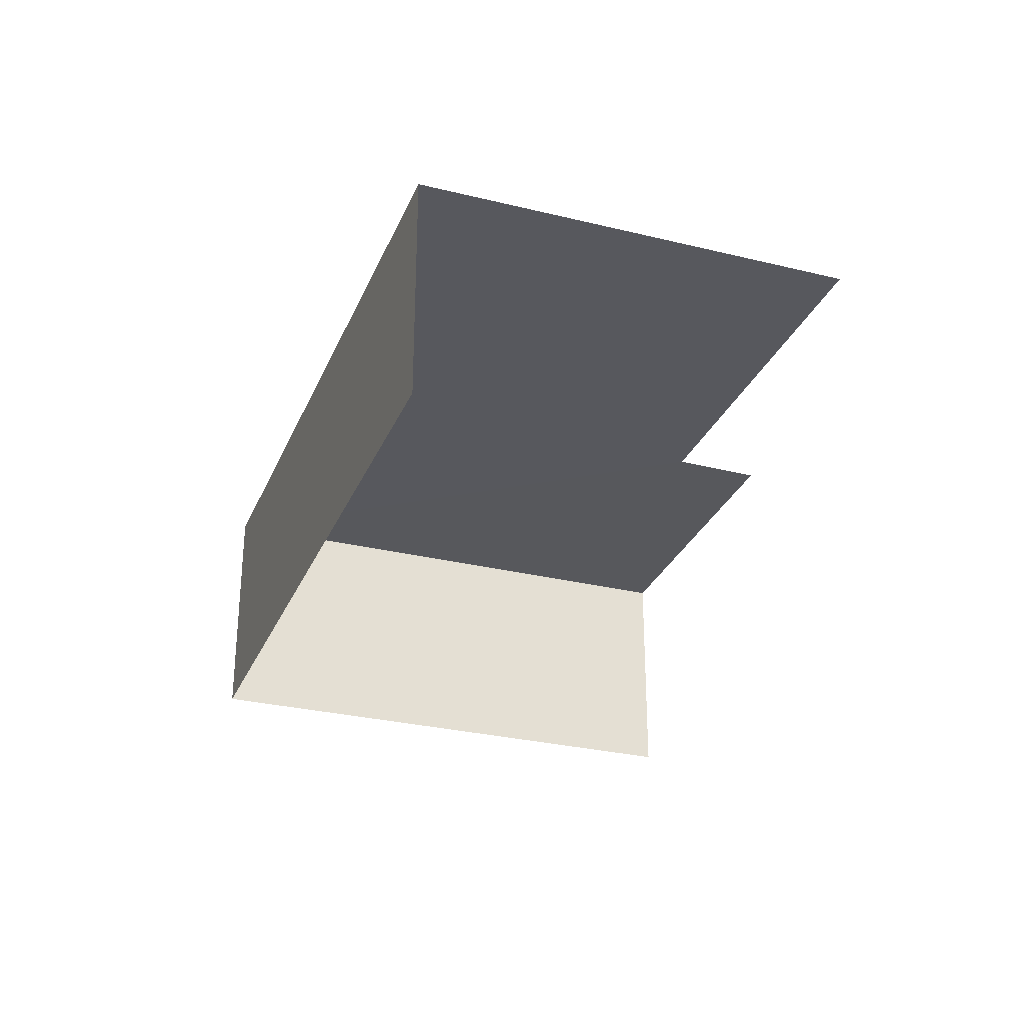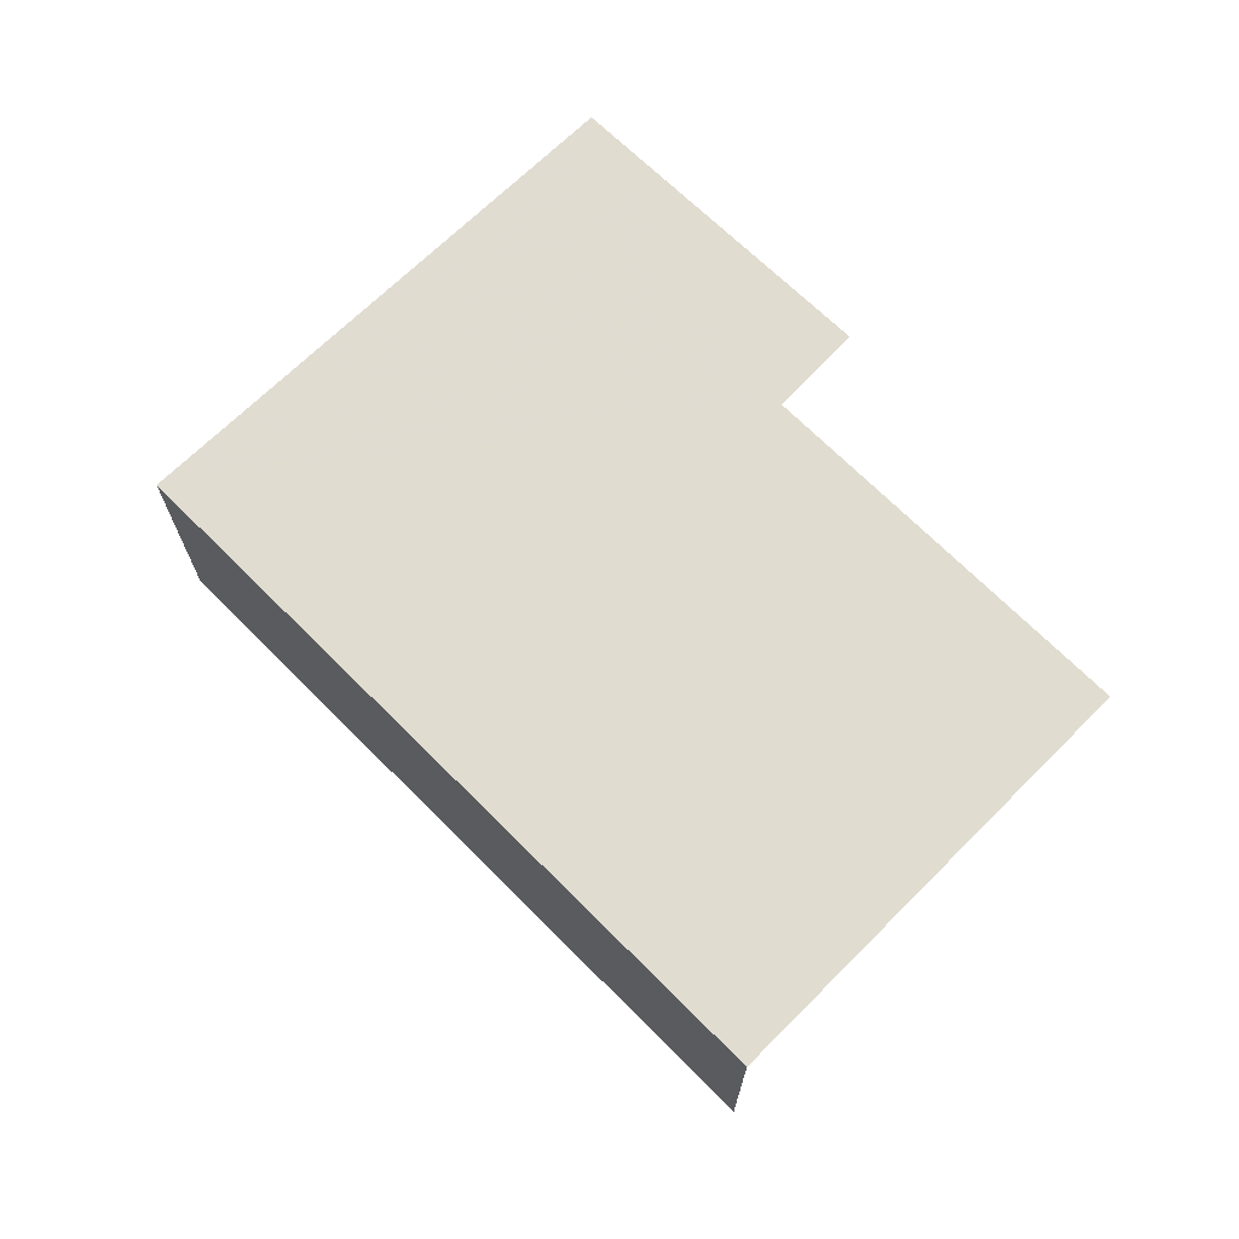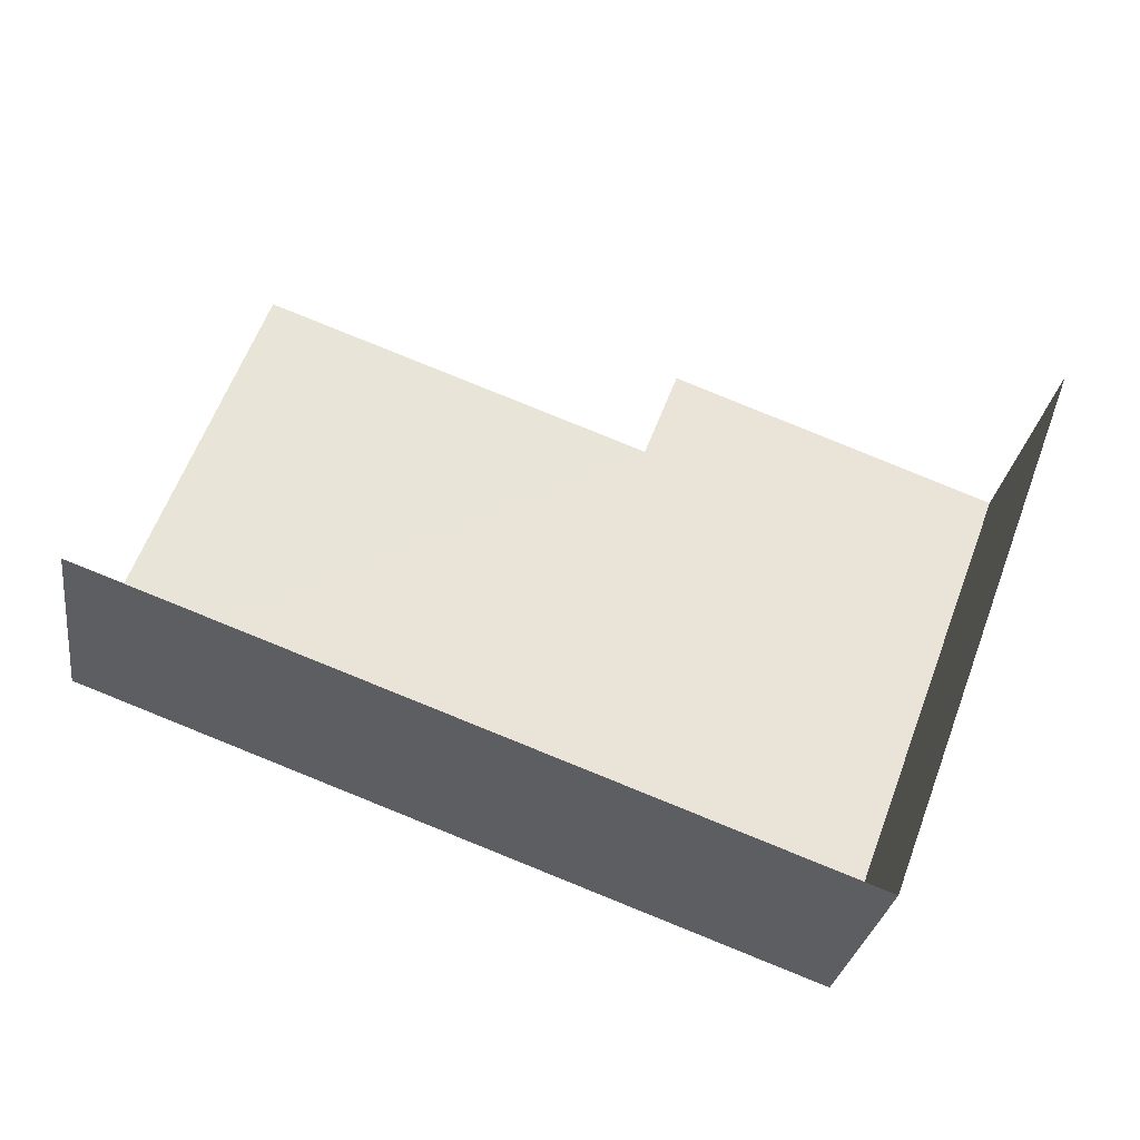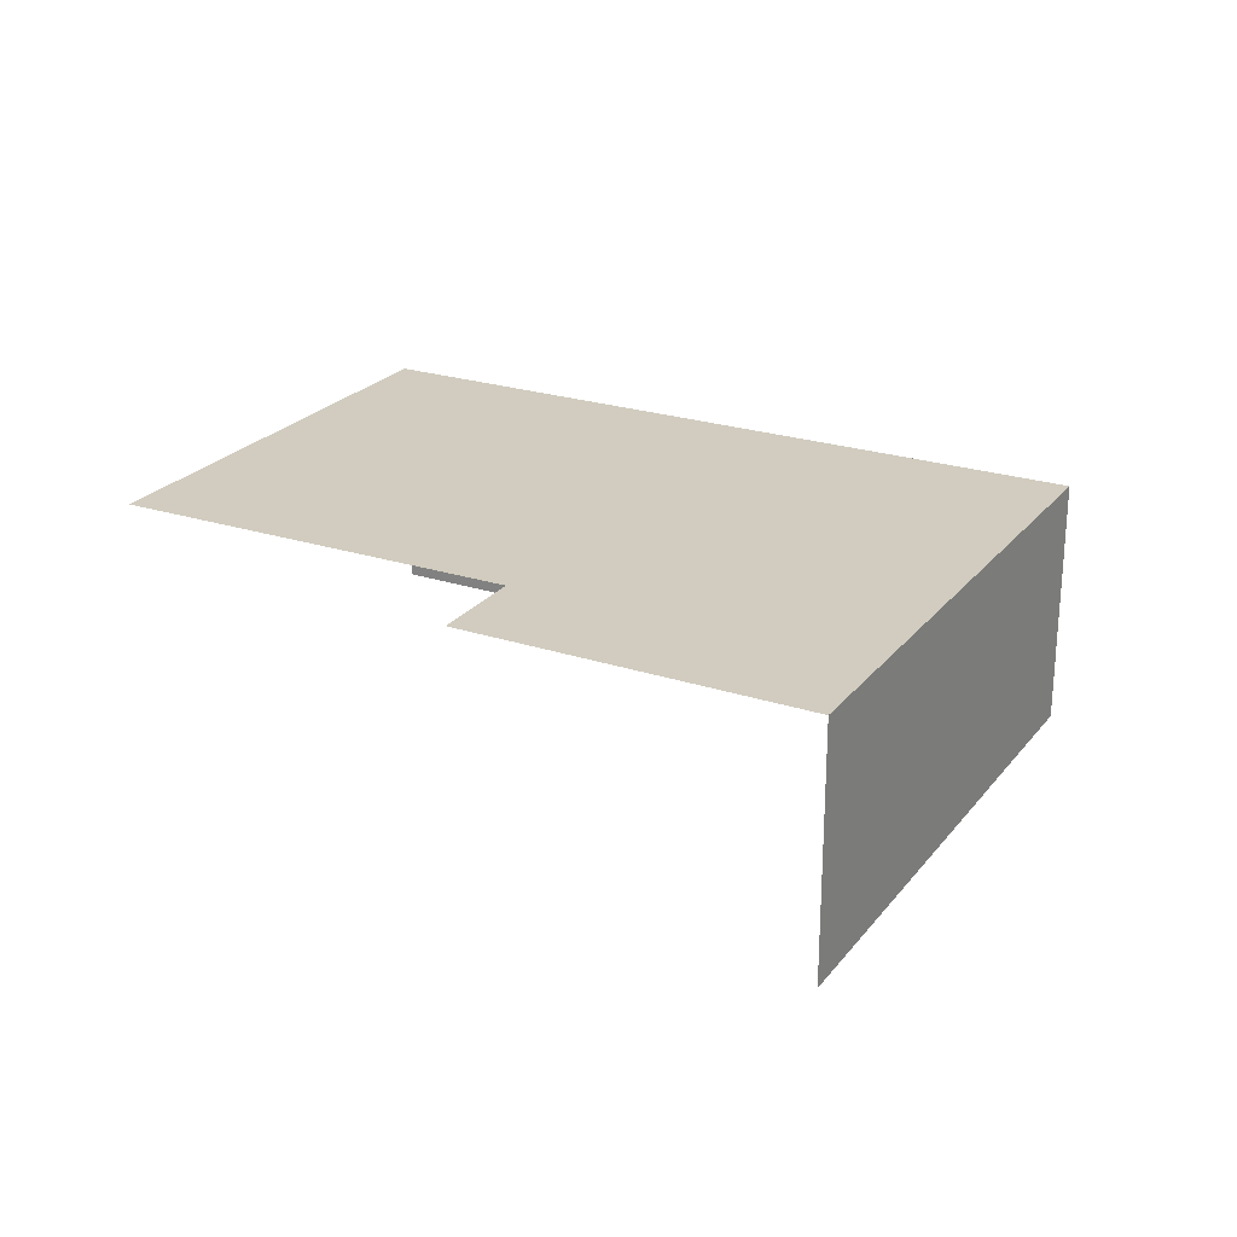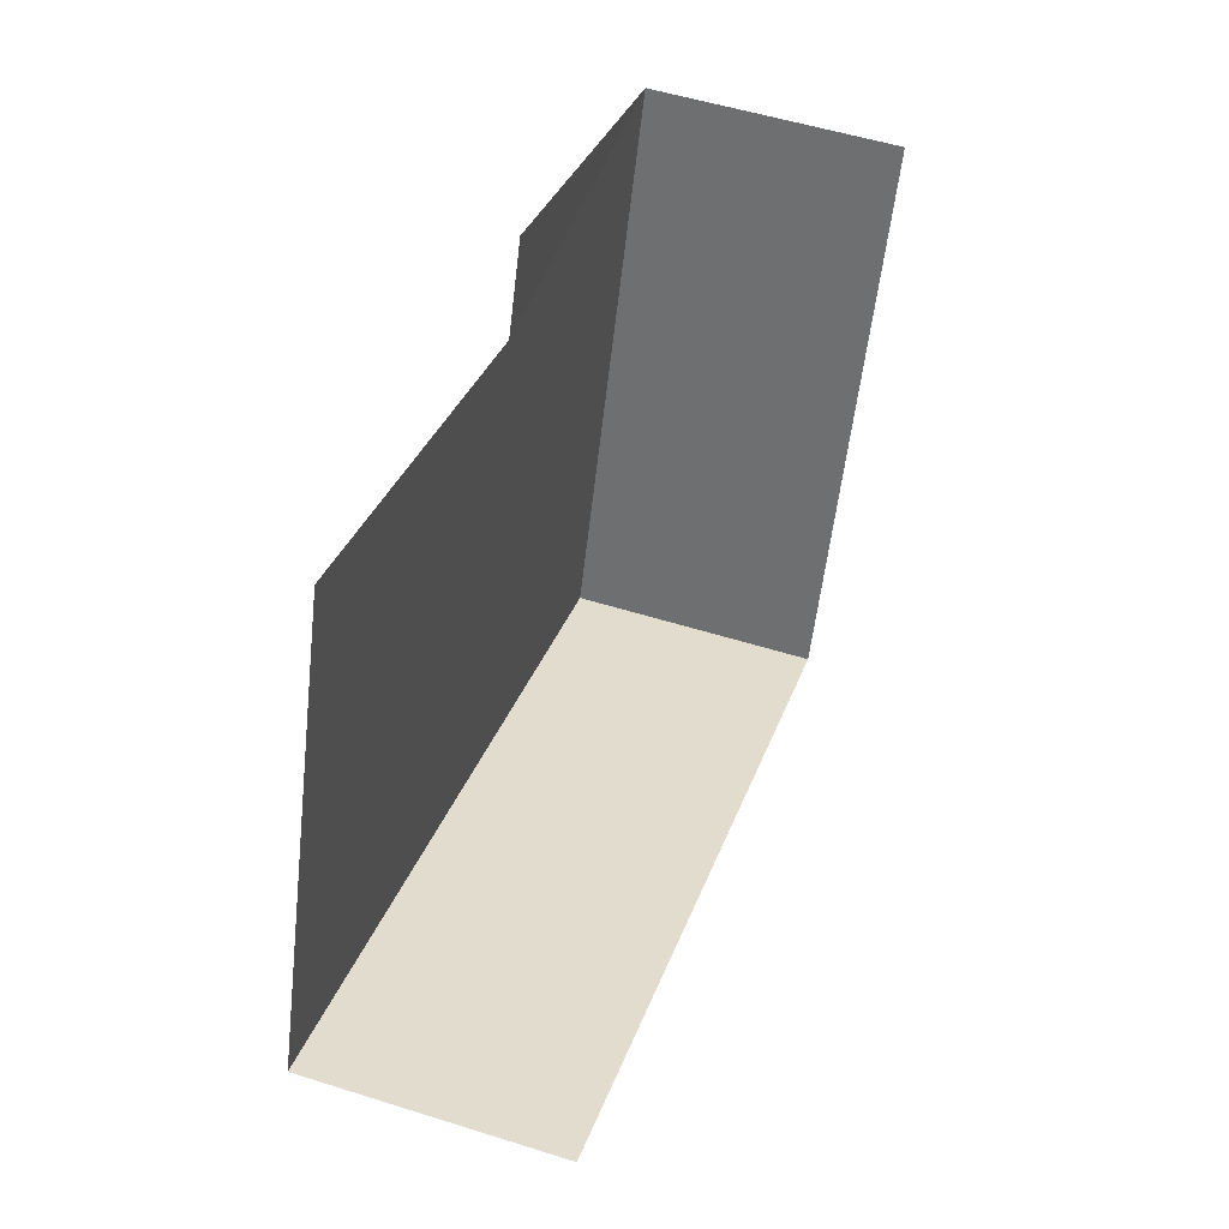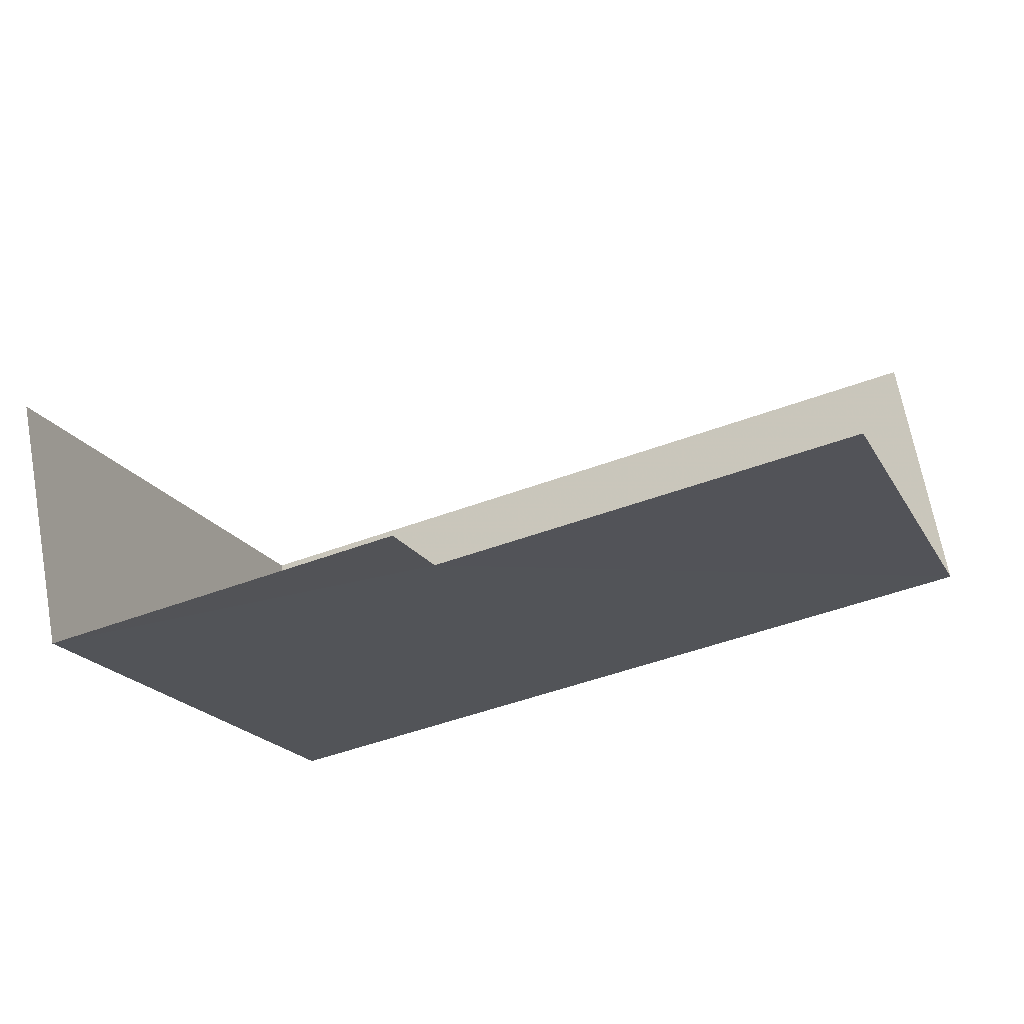
<metadata>
{"format":"obj","ext":"obj","renderer":"f3d","projection":"perspective","resolution":1024,"background":"white","views":[{"elev":-28.9,"azim":90.6,"up":"+Z"},{"elev":69.5,"azim":65.4,"up":"+Z"},{"elev":-28.3,"azim":171.8,"up":"+Y"},{"elev":23.9,"azim":-130.8,"up":"+Z"},{"elev":53.5,"azim":108.6,"up":"+Y"},{"elev":67.9,"azim":-10.5,"up":"+Y"}]}
</metadata>
<code>
v -2.197e+05 -1.235e+05 38.48
v -2.197e+05 -1.235e+05 38.48
v -2.197e+05 -1.235e+05 38.48
v -2.197e+05 -1.235e+05 38.48
v -2.197e+05 -1.235e+05 38.48
v -2.197e+05 -1.235e+05 38.48
v -2.197e+05 -1.235e+05 39.93
v -2.197e+05 -1.235e+05 39.93
v -2.197e+05 -1.235e+05 39.93
v -2.197e+05 -1.235e+05 39.93
v -2.197e+05 -1.235e+05 39.93
v -2.197e+05 -1.235e+05 39.93
f 1 2 3
f 3 2 4
f 1 5 2
f 4 2 6
f 7 5 1
f 8 7 1
f 9 6 2
f 9 12 6
f 9 2 5
f 7 9 5
f 11 4 6
f 12 11 6
f 7 8 9
f 8 10 9
f 9 11 12
f 9 10 11
f 8 1 3
f 10 8 3
f 11 3 4
f 11 10 3

</code>
